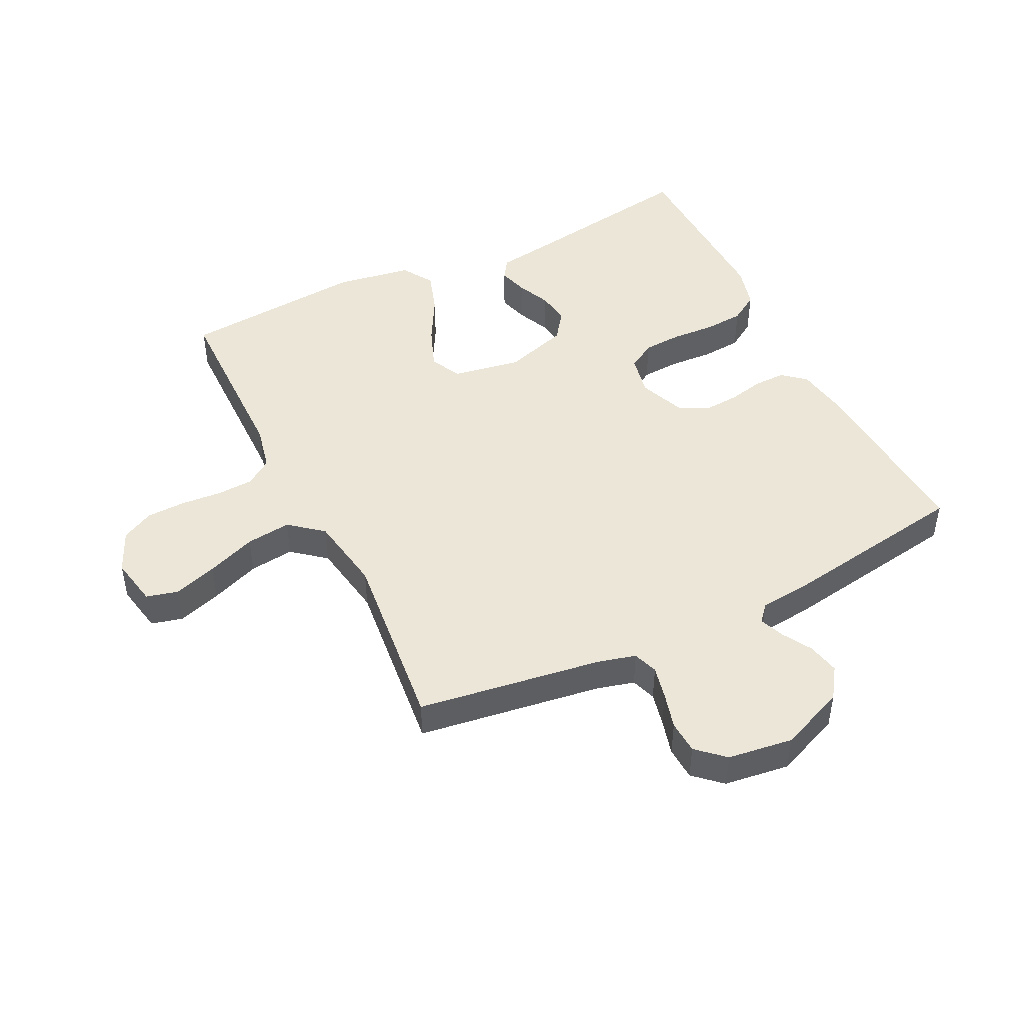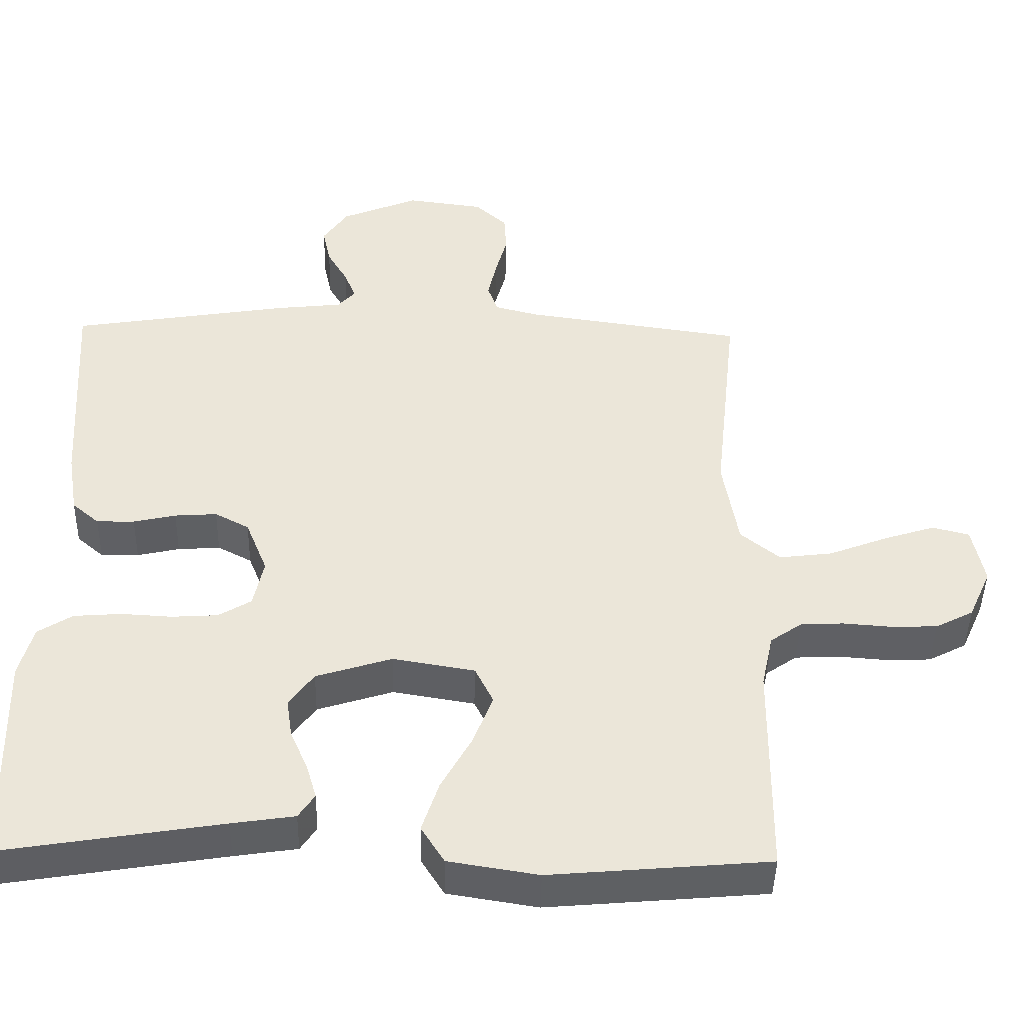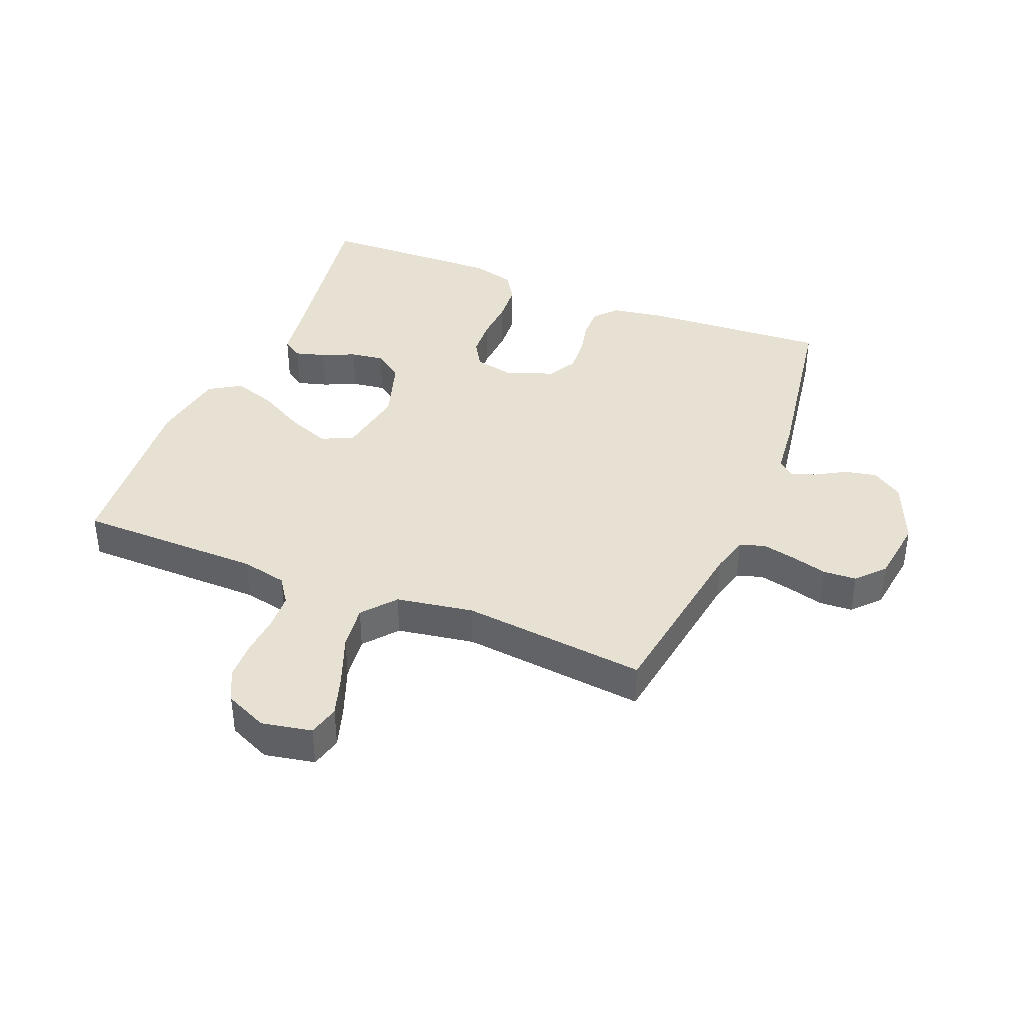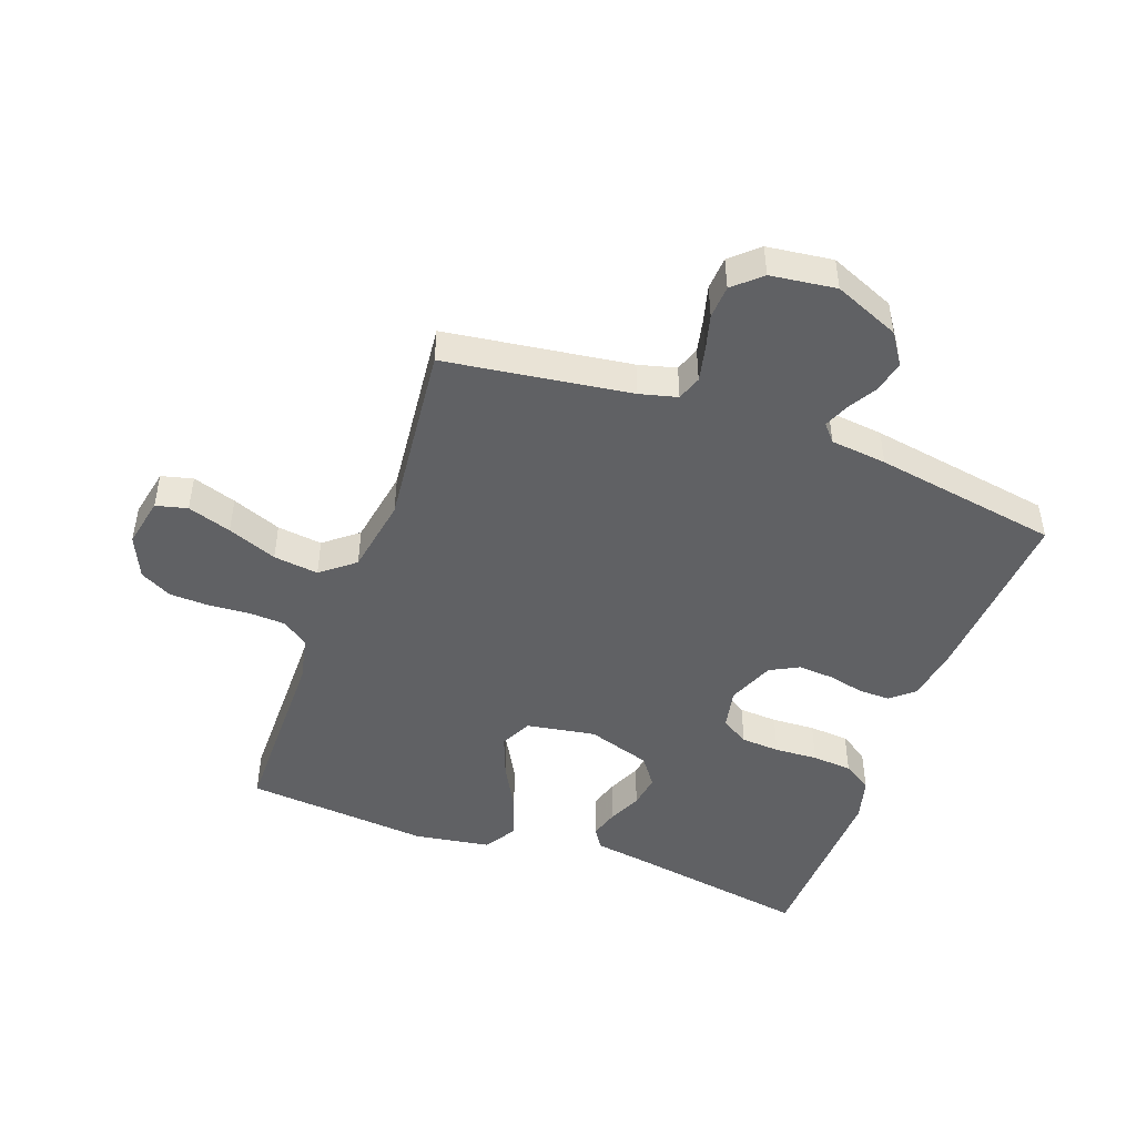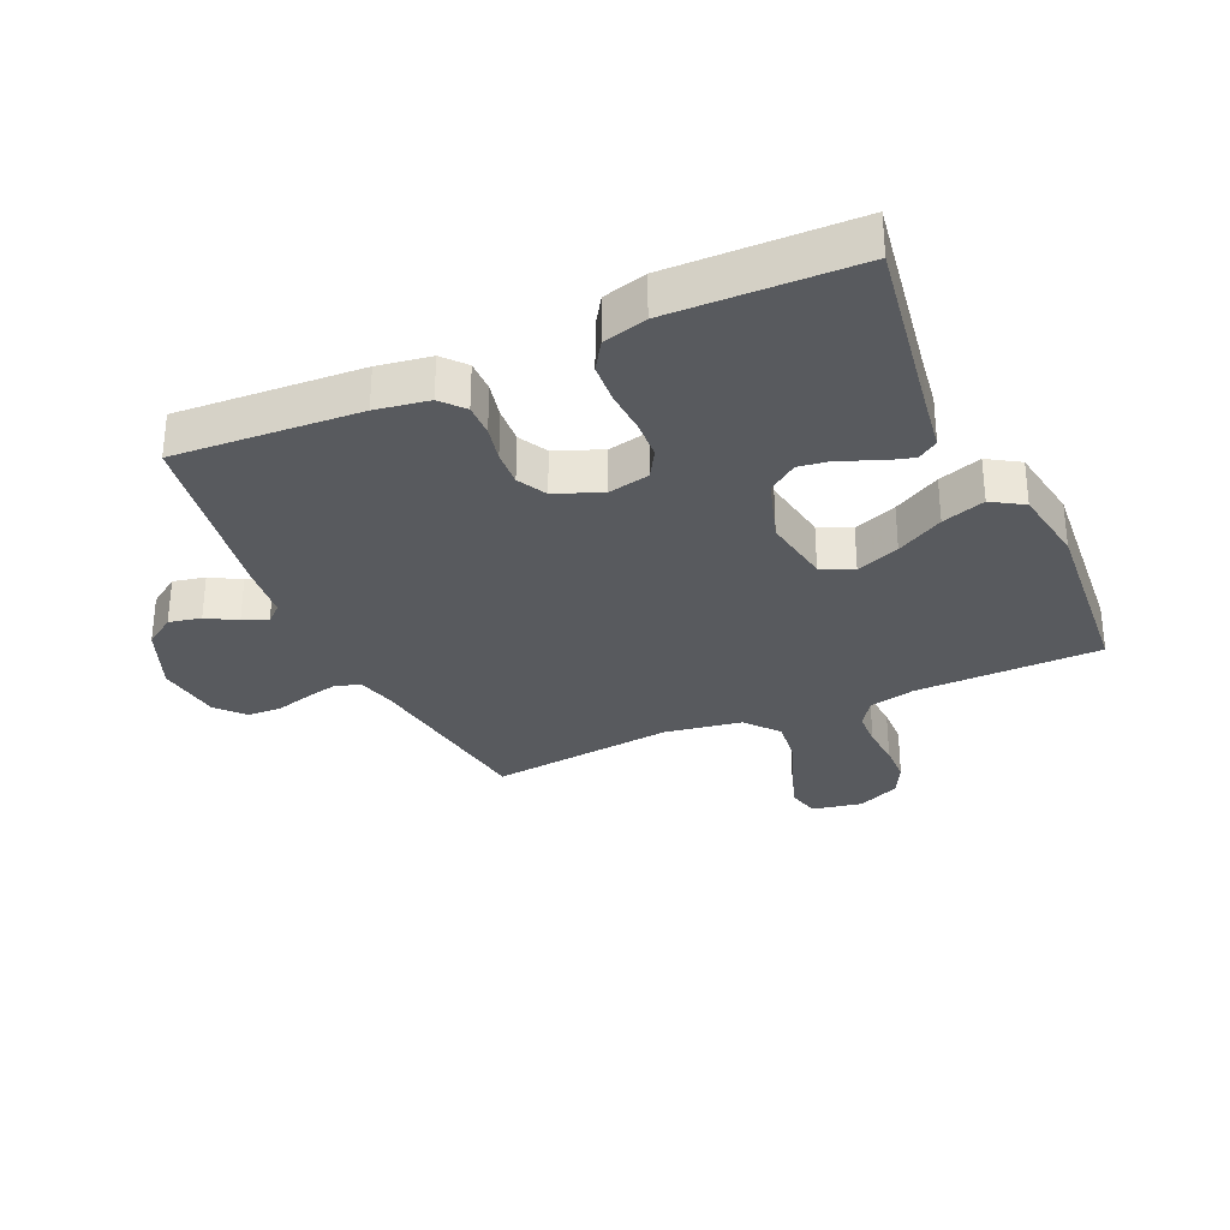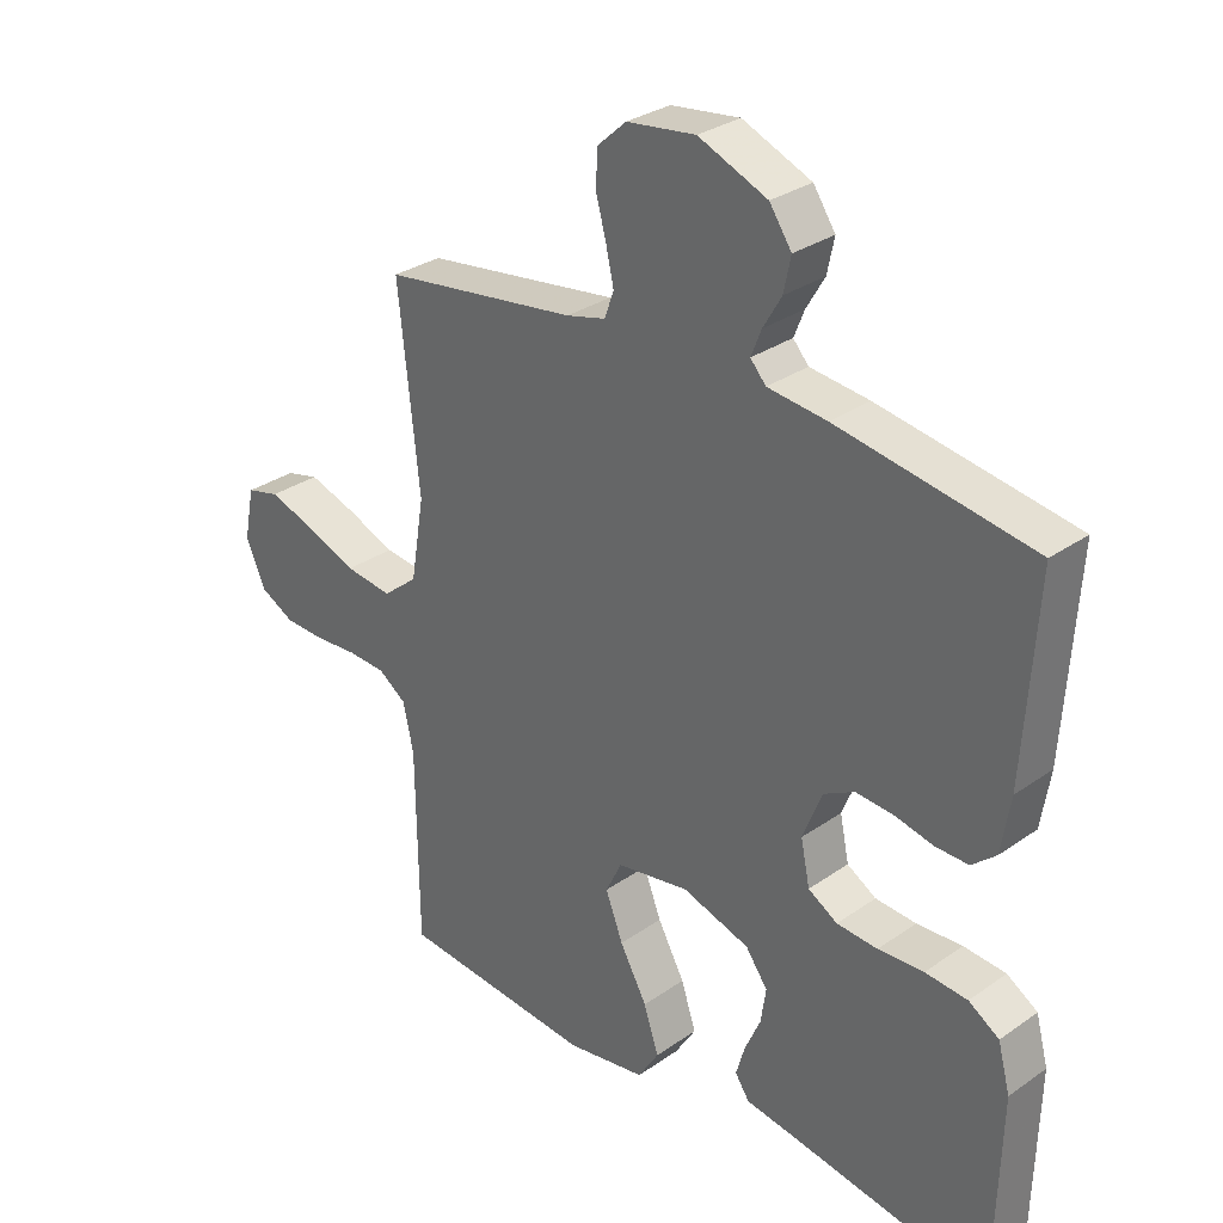
<metadata>
{"format":"obj","ext":"obj","renderer":"f3d","projection":"perspective","resolution":1024,"background":"white","views":[{"elev":46.5,"azim":-26.2,"up":"+Y"},{"elev":-44.2,"azim":178.8,"up":"+Z"},{"elev":38.9,"azim":-67.8,"up":"+Y"},{"elev":-46.9,"azim":-20.2,"up":"+Y"},{"elev":-31.0,"azim":114.3,"up":"+Y"},{"elev":30.5,"azim":44.8,"up":"+Z"}]}
</metadata>
<code>
v 0.5 0.07 0.5
v 0.481 0.07 0.2
v 0.467 0.07 0.114
v 0.43 0.07 0.082
v 0.378 0.07 0.083
v 0.32 0.07 0.096
v 0.262 0.07 0.1
v 0.215 0.07 0.075
v 0.185 0.07 0
v 0.199 0.07 -0.067
v 0.244 0.07 -0.094
v 0.307 0.07 -0.098
v 0.377 0.07 -0.094
v 0.442 0.07 -0.099
v 0.489 0.07 -0.129
v 0.508 0.07 -0.2
v 0.5 0.07 -0.5
v 0.2 0.07 -0.451
v 0.114 0.07 -0.438
v 0.092 0.07 -0.405
v 0.106 0.07 -0.357
v 0.13 0.07 -0.303
v 0.138 0.07 -0.249
v 0.104 0.07 -0.202
v 0 0.07 -0.169
v -0.112 0.07 -0.188
v -0.137 0.07 -0.239
v -0.11 0.07 -0.309
v -0.068 0.07 -0.385
v -0.045 0.07 -0.455
v -0.077 0.07 -0.506
v -0.2 0.07 -0.526
v -0.5 0.07 -0.5
v -0.503 0.07 -0.2
v -0.519 0.07 -0.126
v -0.562 0.07 -0.096
v -0.621 0.07 -0.093
v -0.687 0.07 -0.098
v -0.751 0.07 -0.096
v -0.803 0.07 -0.069
v -0.834 0.07 0
v -0.818 0.07 0.081
v -0.767 0.07 0.094
v -0.696 0.07 0.071
v -0.616 0.07 0.04
v -0.543 0.07 0.031
v -0.489 0.07 0.075
v -0.468 0.07 0.2
v -0.5 0.07 0.5
v -0.2 0.07 0.543
v -0.139 0.07 0.559
v -0.125 0.07 0.599
v -0.137 0.07 0.653
v -0.153 0.07 0.712
v -0.15 0.07 0.766
v -0.106 0.07 0.806
v 0 0.07 0.82
v 0.106 0.07 0.776
v 0.14 0.07 0.726
v 0.129 0.07 0.674
v 0.101 0.07 0.626
v 0.085 0.07 0.586
v 0.109 0.07 0.559
v 0.2 0.07 0.549
v 0.5 0 0.5
v 0.481 0 0.2
v 0.467 0 0.114
v 0.43 0 0.082
v 0.378 0 0.083
v 0.32 0 0.096
v 0.262 0 0.1
v 0.215 0 0.075
v 0.185 0 0
v 0.199 0 -0.067
v 0.244 0 -0.094
v 0.307 0 -0.098
v 0.377 0 -0.094
v 0.442 0 -0.099
v 0.489 0 -0.129
v 0.508 0 -0.2
v 0.5 0 -0.5
v 0.2 0 -0.451
v 0.114 0 -0.438
v 0.092 0 -0.405
v 0.106 0 -0.357
v 0.13 0 -0.303
v 0.138 0 -0.249
v 0.104 0 -0.202
v 0 0 -0.169
v -0.112 0 -0.188
v -0.137 0 -0.239
v -0.11 0 -0.309
v -0.068 0 -0.385
v -0.045 0 -0.455
v -0.077 0 -0.506
v -0.2 0 -0.526
v -0.5 0 -0.5
v -0.503 0 -0.2
v -0.519 0 -0.126
v -0.562 0 -0.096
v -0.621 0 -0.093
v -0.687 0 -0.098
v -0.751 0 -0.096
v -0.803 0 -0.069
v -0.834 0 0
v -0.818 0 0.081
v -0.767 0 0.094
v -0.696 0 0.071
v -0.616 0 0.04
v -0.543 0 0.031
v -0.489 0 0.075
v -0.468 0 0.2
v -0.5 0 0.5
v -0.2 0 0.543
v -0.139 0 0.559
v -0.125 0 0.599
v -0.137 0 0.653
v -0.153 0 0.712
v -0.15 0 0.766
v -0.106 0 0.806
v 0 0 0.82
v 0.106 0 0.776
v 0.14 0 0.726
v 0.129 0 0.674
v 0.101 0 0.626
v 0.085 0 0.586
v 0.109 0 0.559
v 0.2 0 0.549
f 63 64 1 2
f 58 59 60 61
f 58 61 62
f 57 58 62
f 56 57 62
f 53 54 55 56
f 52 53 56 62
f 51 52 62 63
f 48 49 50
f 47 48 50 51
f 42 43 44 45
f 40 41 42 45
f 40 45 46
f 37 38 39 40
f 36 37 40 46
f 35 36 46 47
f 31 32 33 34
f 28 29 30 31
f 27 28 31 34
f 26 27 34 35
f 19 20 21 22
f 18 19 22 23
f 17 18 23
f 16 17 23 24
f 12 13 14 15
f 11 12 15 16
f 3 4 5 6
f 3 6 7
f 2 3 7
f 63 2 7
f 51 63 7 8
f 47 51 8 9
f 25 26 35 47
f 25 47 9 10
f 11 16 24 25
f 10 11 25
f 66 65 128 127
f 125 124 123 122
f 126 125 122
f 126 122 121
f 126 121 120
f 120 119 118 117
f 126 120 117 116
f 127 126 116 115
f 114 113 112
f 115 114 112 111
f 109 108 107 106
f 109 106 105 104
f 110 109 104
f 104 103 102 101
f 110 104 101 100
f 111 110 100 99
f 98 97 96 95
f 95 94 93 92
f 98 95 92 91
f 99 98 91 90
f 86 85 84 83
f 87 86 83 82
f 87 82 81
f 88 87 81 80
f 79 78 77 76
f 80 79 76 75
f 70 69 68 67
f 71 70 67
f 71 67 66
f 71 66 127
f 72 71 127 115
f 73 72 115 111
f 111 99 90 89
f 74 73 111 89
f 89 88 80 75
f 89 75 74
f 1 65 66 2
f 2 66 67 3
f 3 67 68 4
f 4 68 69 5
f 5 69 70 6
f 6 70 71 7
f 7 71 72 8
f 8 72 73 9
f 9 73 74 10
f 10 74 75 11
f 11 75 76 12
f 12 76 77 13
f 13 77 78 14
f 14 78 79 15
f 15 79 80 16
f 16 80 81 17
f 17 81 82 18
f 18 82 83 19
f 19 83 84 20
f 20 84 85 21
f 21 85 86 22
f 22 86 87 23
f 23 87 88 24
f 24 88 89 25
f 25 89 90 26
f 26 90 91 27
f 27 91 92 28
f 28 92 93 29
f 29 93 94 30
f 30 94 95 31
f 31 95 96 32
f 32 96 97 33
f 33 97 98 34
f 34 98 99 35
f 35 99 100 36
f 36 100 101 37
f 37 101 102 38
f 38 102 103 39
f 39 103 104 40
f 40 104 105 41
f 41 105 106 42
f 42 106 107 43
f 43 107 108 44
f 44 108 109 45
f 45 109 110 46
f 46 110 111 47
f 47 111 112 48
f 48 112 113 49
f 49 113 114 50
f 50 114 115 51
f 51 115 116 52
f 52 116 117 53
f 53 117 118 54
f 54 118 119 55
f 55 119 120 56
f 56 120 121 57
f 57 121 122 58
f 58 122 123 59
f 59 123 124 60
f 60 124 125 61
f 61 125 126 62
f 62 126 127 63
f 63 127 128 64
f 64 128 65 1

</code>
